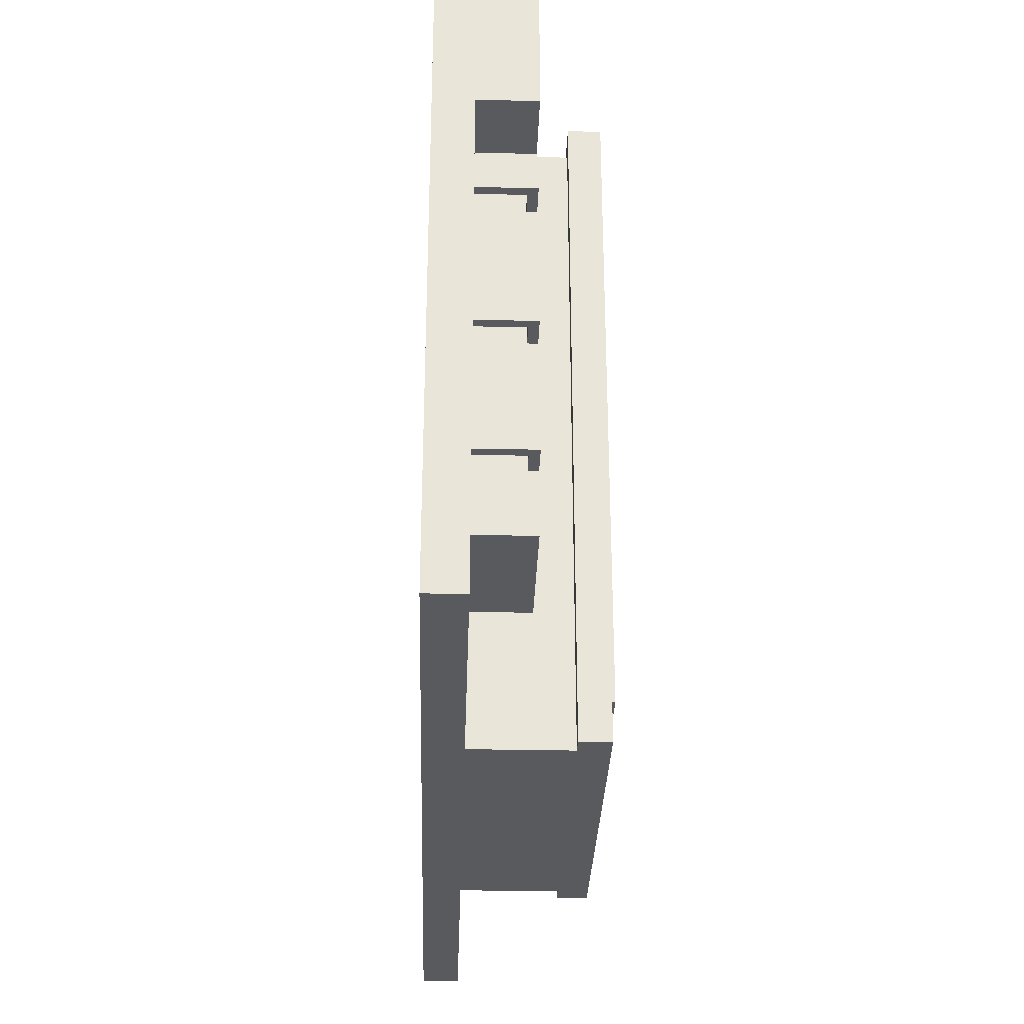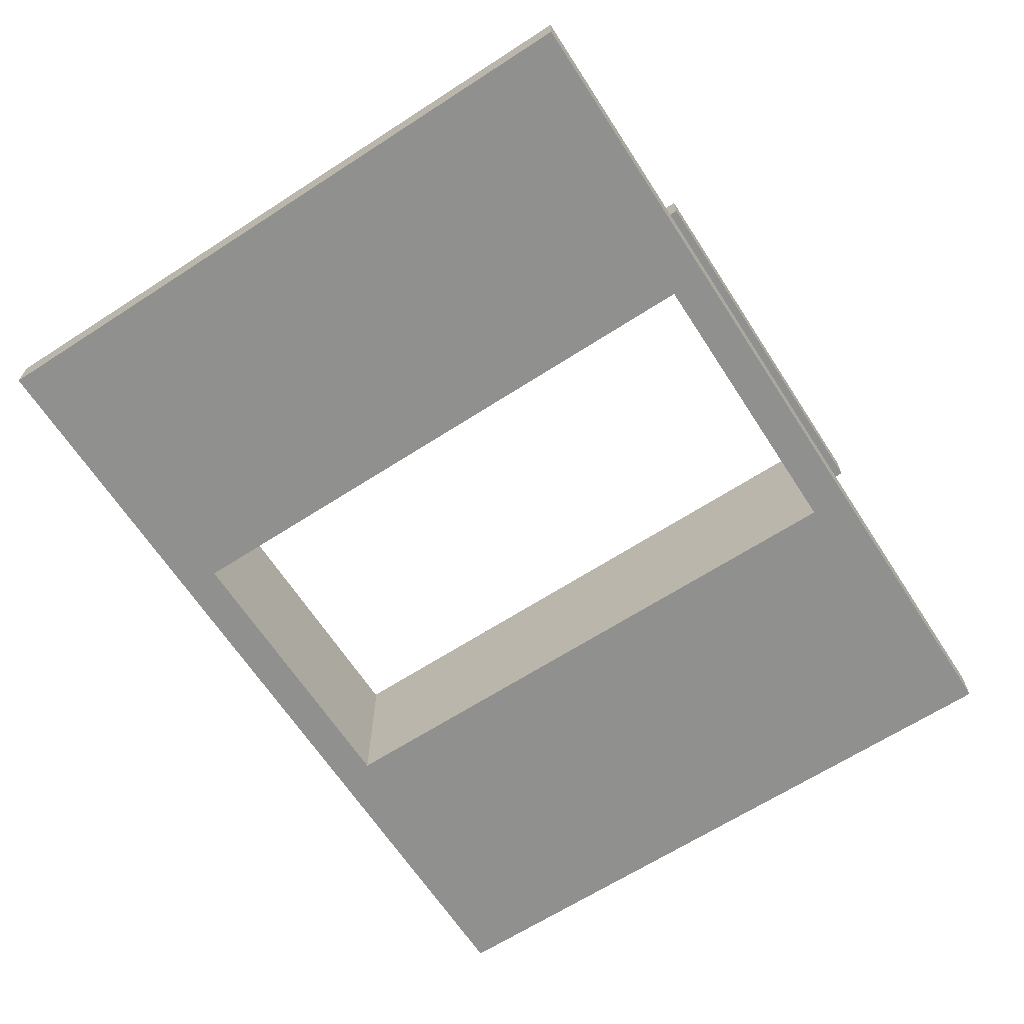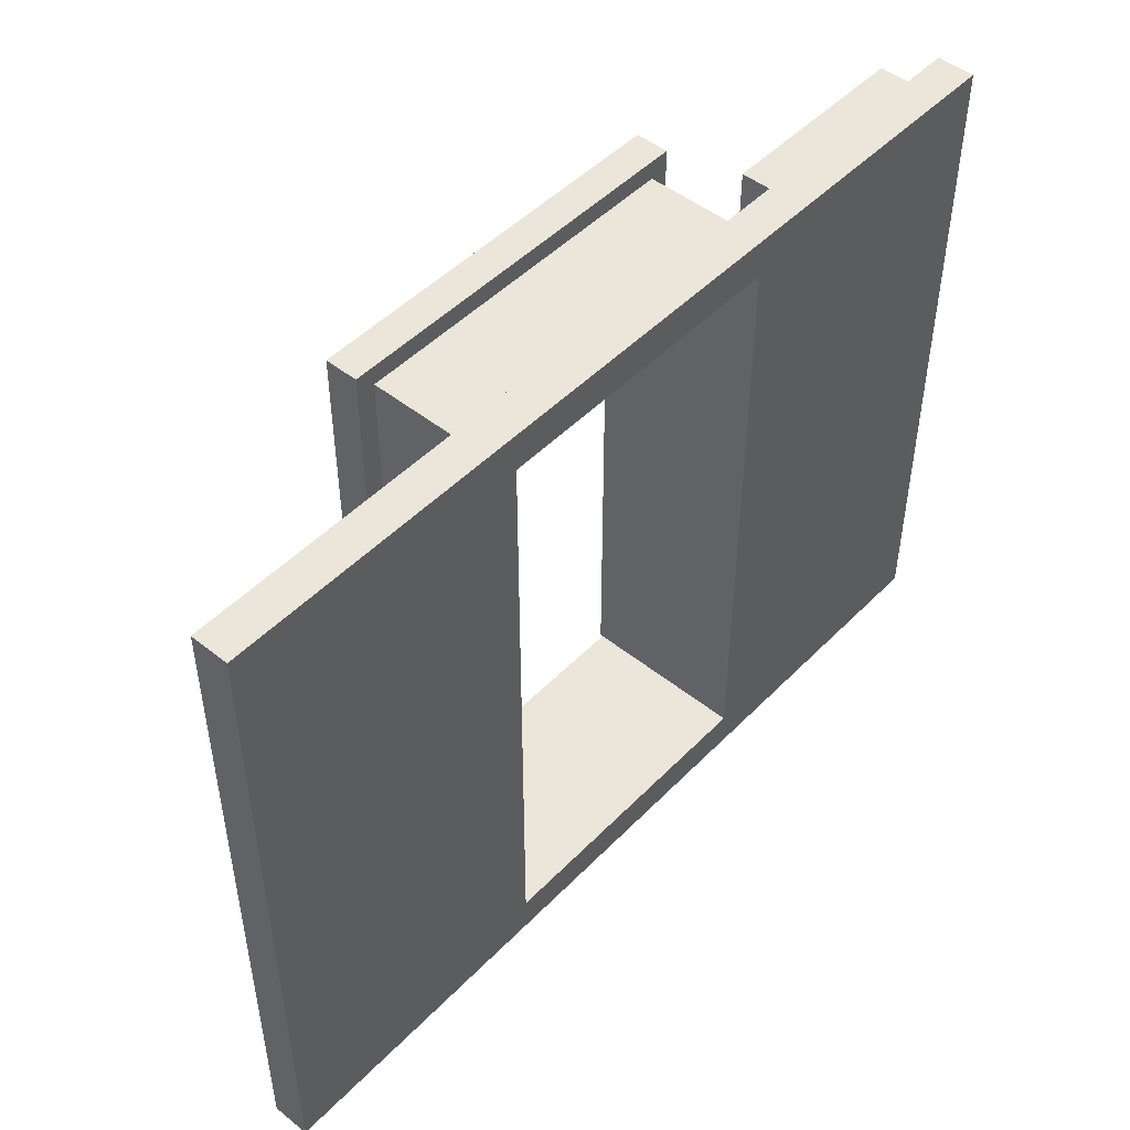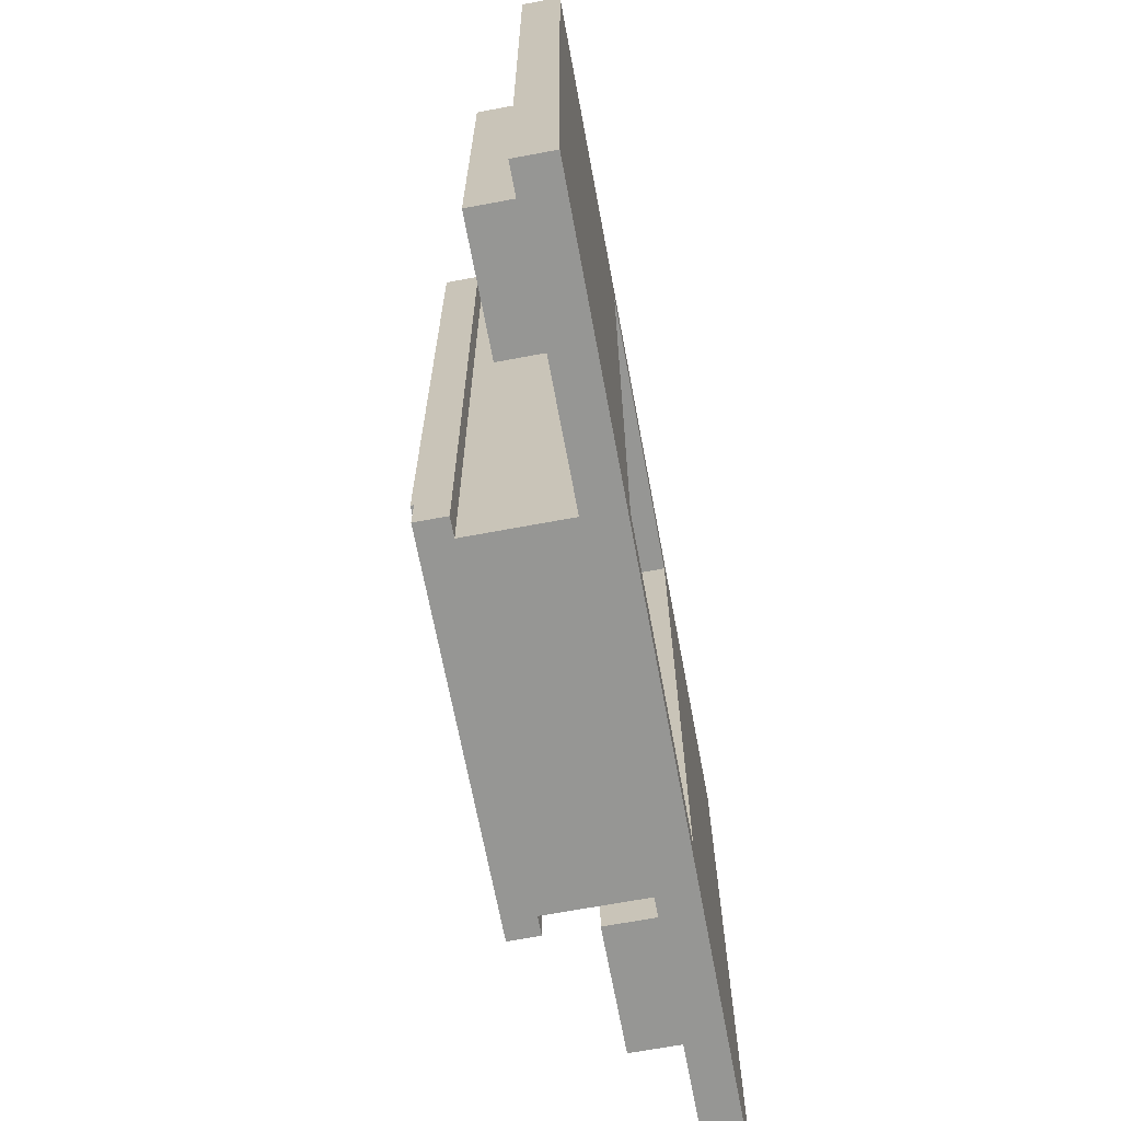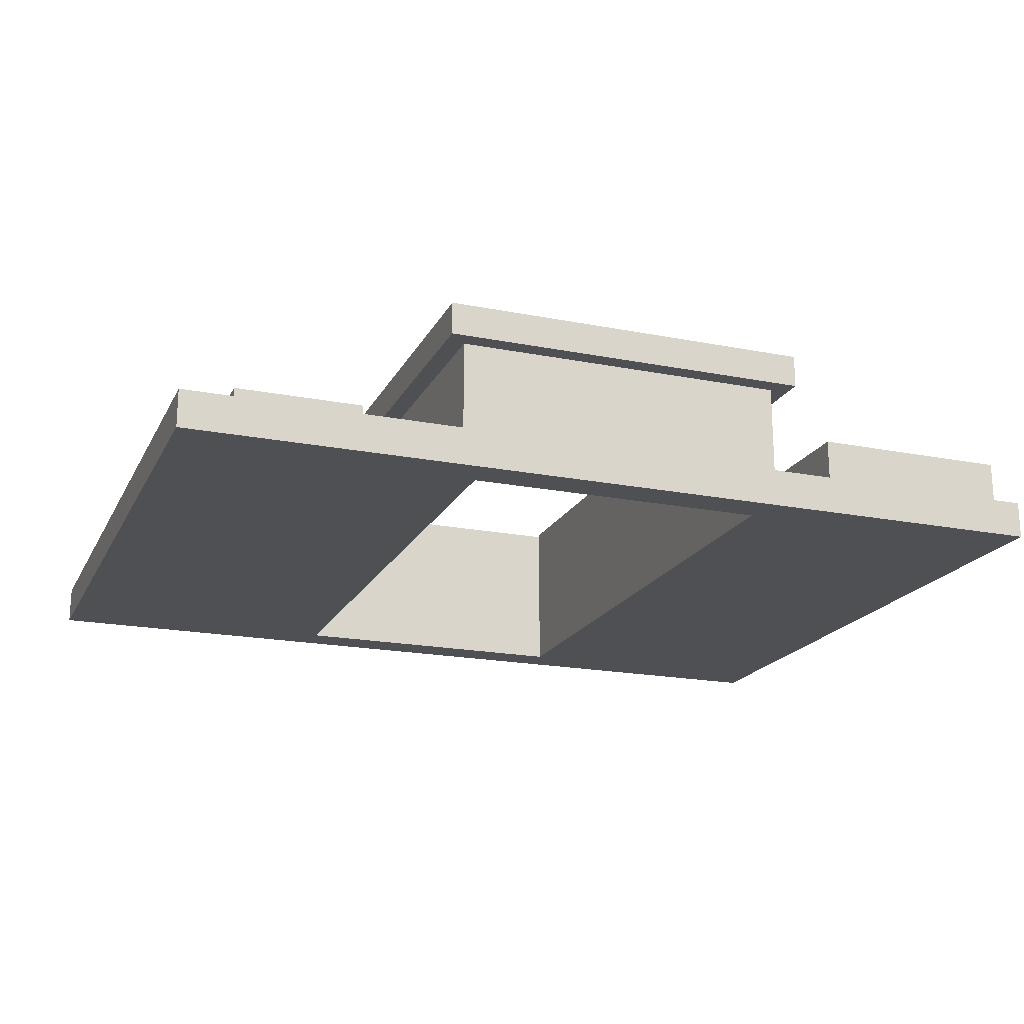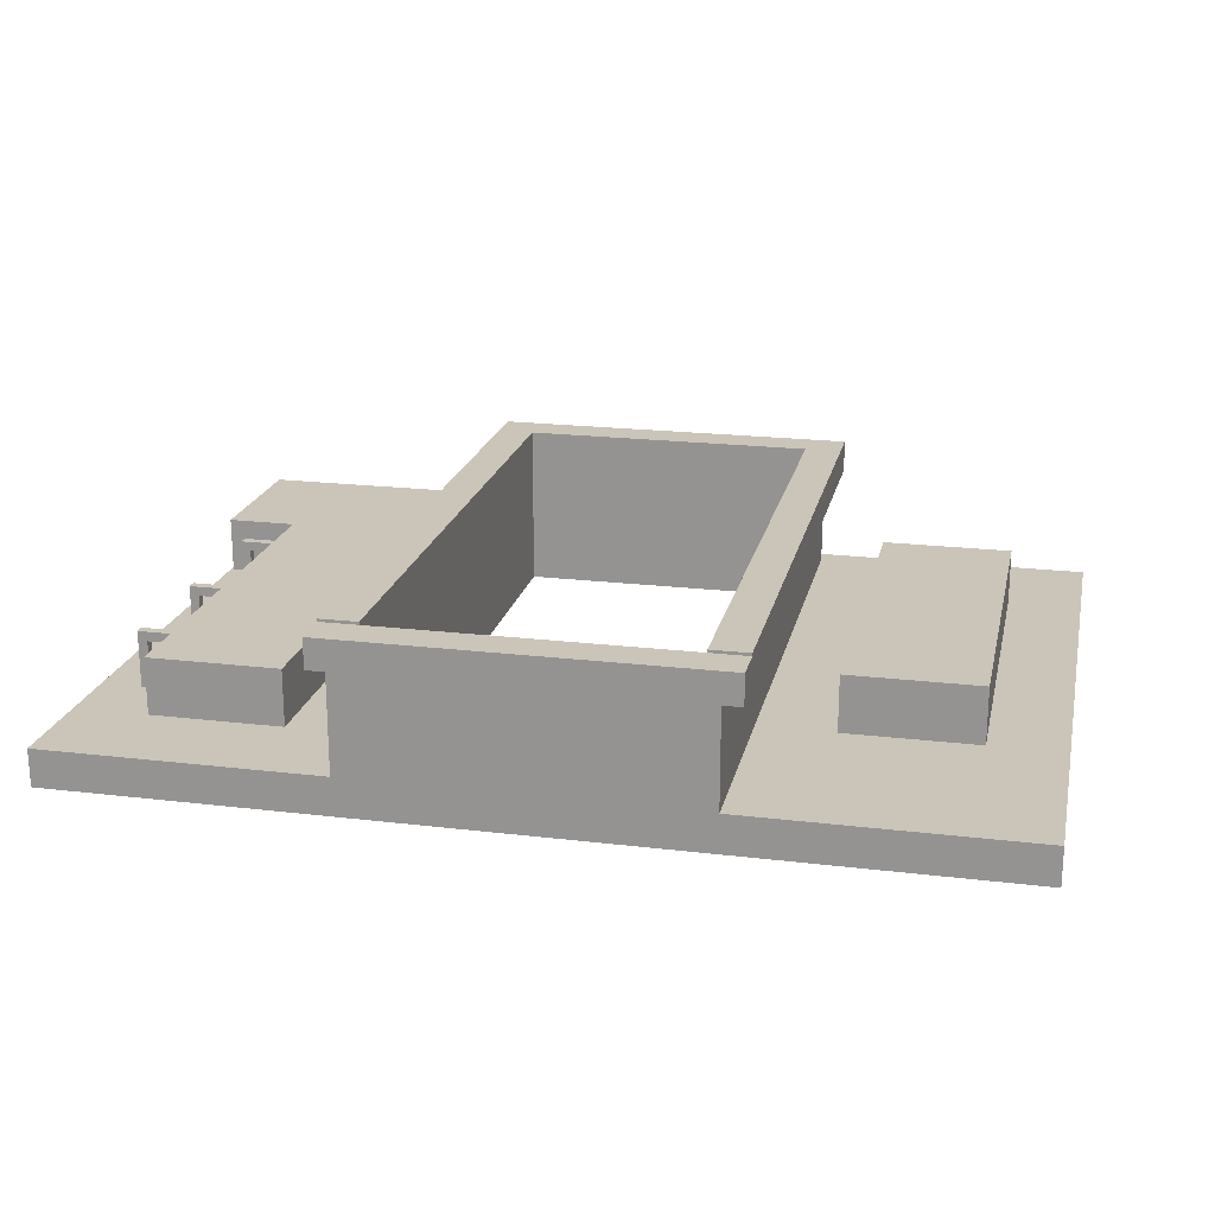
<metadata>
{"format":"obj","ext":"obj","renderer":"f3d","projection":"perspective","resolution":1024,"background":"white","views":[{"elev":-30.6,"azim":-91.8,"up":"+Y"},{"elev":-65.5,"azim":123.0,"up":"+Z"},{"elev":48.5,"azim":131.7,"up":"+Y"},{"elev":-67.7,"azim":100.6,"up":"+Y"},{"elev":-19.2,"azim":159.6,"up":"+Z"},{"elev":20.3,"azim":12.4,"up":"+Z"}]}
</metadata>
<code>
o cube
v 1.125 -0.875 1.484
v 1.125 -0.875 1.384
v 1.125 -1 1.484
v 1.125 -1 1.384
v -0.125 -0.875 1.484
v -0.125 -0.875 1.384
v -0.125 -1 1.484
v -0.125 -1 1.384
v 1.125 1.25 1.494
v 1.125 1.25 1.384
v 1.125 1.125 1.494
v 1.125 1.125 1.384
v -0.125 1.25 1.494
v -0.125 1.25 1.384
v -0.125 1.125 1.494
v -0.125 1.125 1.384
v 0 1.125 1.494
v 0 1.125 1.384
v 0 -0.875 1.494
v 0 -0.875 1.384
v -0.125 1.125 1.494
v -0.125 1.125 1.384
v -0.125 -0.875 1.494
v -0.125 -0.875 1.384
v 1.125 1.125 1.494
v 1.125 1.125 1.384
v 1.125 -0.875 1.494
v 1.125 -0.875 1.384
v 1 1.125 1.494
v 1 1.125 1.384
v 1 -0.875 1.494
v 1 -0.875 1.384
v 1.062 1.188 1.384
v 1.062 1.188 1.062
v 1.062 1.125 1.384
v 1.062 1.125 1.062
v -0.0625 1.188 1.384
v -0.0625 1.188 1.062
v -0.0625 1.125 1.384
v -0.0625 1.125 1.062
v 0 1.125 1.384
v 0 1.125 1.062
v 0 -0.875 1.384
v 0 -0.875 1.062
v -0.0625 1.125 1.384
v -0.0625 1.125 1.062
v -0.0625 -0.875 1.384
v -0.0625 -0.875 1.062
v 1.062 1.125 1.384
v 1.062 1.125 1.062
v 1.062 -0.875 1.384
v 1.062 -0.875 1.062
v 1 1.125 1.384
v 1 1.125 1.062
v 1 -0.875 1.384
v 1 -0.875 1.062
v 1.062 -0.875 1.384
v 1.062 -0.875 1.062
v 1.062 -1 1.384
v 1.062 -1 1.062
v -0.0625 -0.875 1.384
v -0.0625 -0.875 1.062
v -0.0625 -1 1.384
v -0.0625 -1 1.062
v 1.995 1.25 1.062
v 1.995 1.25 0.9375
v 1.995 -1 1.062
v 1.995 -1 0.9375
v 1 1.25 1.062
v 1 1.25 0.9375
v 1 -1 1.062
v 1 -1 0.9375
v 0 1.25 1.062
v 0 1.25 0.9375
v 0 -1 1.062
v 0 -1 0.9375
v -0.9953 1.25 1.062
v -0.9953 1.25 0.9375
v -0.9953 -1 1.062
v -0.9953 -1 0.9375
v 1 -0.875 1.062
v 1 -0.875 0.9375
v 1 -1 1.062
v 1 -1 0.9375
v 0 -0.875 1.062
v 0 -0.875 0.9375
v 0 -1 1.062
v 0 -1 0.9375
v 1 1.25 1.062
v 1 1.25 0.9375
v 1 1.125 1.062
v 1 1.125 0.9375
v 0 1.25 1.062
v 0 1.25 0.9375
v 0 1.125 1.062
v 0 1.125 0.9375
v 1.75 0.875 1.25
v 1.75 0.875 1.062
v 1.75 -0.375 1.25
v 1.75 -0.375 1.062
v 1.312 0.875 1.25
v 1.312 0.875 1.062
v 1.312 -0.375 1.25
v 1.312 -0.375 1.062
v -0.75 1.125 1.25
v -0.75 1.125 1.062
v -0.75 0.625 1.25
v -0.75 0.625 1.062
v -0.9844 1.125 1.25
v -0.9844 1.125 1.062
v -0.9844 0.625 1.25
v -0.9844 0.625 1.062
v -0.8281 0.4375 1.25
v -0.8281 0.4375 1.062
v -0.8281 0.4062 1.25
v -0.8281 0.4062 1.062
v -0.8594 0.4375 1.25
v -0.8594 0.4375 1.062
v -0.8594 0.4062 1.25
v -0.8594 0.4062 1.062
v -0.75 0.4375 1.25
v -0.75 0.4375 1.219
v -0.75 0.4062 1.25
v -0.75 0.4062 1.219
v -0.8281 0.4375 1.25
v -0.8281 0.4375 1.219
v -0.8281 0.4062 1.25
v -0.8281 0.4062 1.219
v -0.75 -0.03125 1.25
v -0.75 -0.03125 1.219
v -0.75 -0.0625 1.25
v -0.75 -0.0625 1.219
v -0.8281 -0.03125 1.25
v -0.8281 -0.03125 1.219
v -0.8281 -0.0625 1.25
v -0.8281 -0.0625 1.219
v -0.8281 -0.03125 1.25
v -0.8281 -0.03125 1.062
v -0.8281 -0.0625 1.25
v -0.8281 -0.0625 1.062
v -0.8594 -0.03125 1.25
v -0.8594 -0.03125 1.062
v -0.8594 -0.0625 1.25
v -0.8594 -0.0625 1.062
v -0.8281 -0.4531 1.25
v -0.8281 -0.4531 1.062
v -0.8281 -0.4844 1.25
v -0.8281 -0.4844 1.062
v -0.8594 -0.4531 1.25
v -0.8594 -0.4531 1.062
v -0.8594 -0.4844 1.25
v -0.8594 -0.4844 1.062
v -0.75 -0.4531 1.25
v -0.75 -0.4531 1.219
v -0.75 -0.4844 1.25
v -0.75 -0.4844 1.219
v -0.8281 -0.4531 1.25
v -0.8281 -0.4531 1.219
v -0.8281 -0.4844 1.25
v -0.8281 -0.4844 1.219
v -0.3125 1.125 1.25
v -0.3125 1.125 1.062
v -0.3125 -0.6875 1.25
v -0.3125 -0.6875 1.062
v -0.75 1.125 1.25
v -0.75 1.125 1.062
v -0.75 -0.6875 1.25
v -0.75 -0.6875 1.062
f 4 2 1 3
f 7 5 6 8
f 1 2 6 5
f 4 3 7 8
f 3 1 5 7
f 8 6 2 4
f 12 10 9 11
f 15 13 14 16
f 9 10 14 13
f 12 11 15 16
f 11 9 13 15
f 16 14 10 12
f 20 18 17 19
f 23 21 22 24
f 17 18 22 21
f 20 19 23 24
f 19 17 21 23
f 24 22 18 20
f 28 26 25 27
f 31 29 30 32
f 25 26 30 29
f 28 27 31 32
f 27 25 29 31
f 32 30 26 28
f 36 34 33 35
f 39 37 38 40
f 33 34 38 37
f 36 35 39 40
f 35 33 37 39
f 40 38 34 36
f 44 42 41 43
f 47 45 46 48
f 41 42 46 45
f 44 43 47 48
f 43 41 45 47
f 48 46 42 44
f 52 50 49 51
f 55 53 54 56
f 49 50 54 53
f 52 51 55 56
f 51 49 53 55
f 56 54 50 52
f 60 58 57 59
f 63 61 62 64
f 57 58 62 61
f 60 59 63 64
f 59 57 61 63
f 64 62 58 60
f 68 66 65 67
f 71 69 70 72
f 65 66 70 69
f 68 67 71 72
f 67 65 69 71
f 72 70 66 68
f 76 74 73 75
f 79 77 78 80
f 73 74 78 77
f 76 75 79 80
f 75 73 77 79
f 80 78 74 76
f 84 82 81 83
f 87 85 86 88
f 81 82 86 85
f 84 83 87 88
f 83 81 85 87
f 88 86 82 84
f 92 90 89 91
f 95 93 94 96
f 89 90 94 93
f 92 91 95 96
f 91 89 93 95
f 96 94 90 92
f 100 98 97 99
f 103 101 102 104
f 97 98 102 101
f 100 99 103 104
f 99 97 101 103
f 104 102 98 100
f 108 106 105 107
f 111 109 110 112
f 105 106 110 109
f 108 107 111 112
f 107 105 109 111
f 112 110 106 108
f 116 114 113 115
f 119 117 118 120
f 113 114 118 117
f 116 115 119 120
f 115 113 117 119
f 120 118 114 116
f 124 122 121 123
f 127 125 126 128
f 121 122 126 125
f 124 123 127 128
f 123 121 125 127
f 128 126 122 124
f 132 130 129 131
f 135 133 134 136
f 129 130 134 133
f 132 131 135 136
f 131 129 133 135
f 136 134 130 132
f 140 138 137 139
f 143 141 142 144
f 137 138 142 141
f 140 139 143 144
f 139 137 141 143
f 144 142 138 140
f 148 146 145 147
f 151 149 150 152
f 145 146 150 149
f 148 147 151 152
f 147 145 149 151
f 152 150 146 148
f 156 154 153 155
f 159 157 158 160
f 153 154 158 157
f 156 155 159 160
f 155 153 157 159
f 160 158 154 156
f 164 162 161 163
f 167 165 166 168
f 161 162 166 165
f 164 163 167 168
f 163 161 165 167
f 168 166 162 164

</code>
